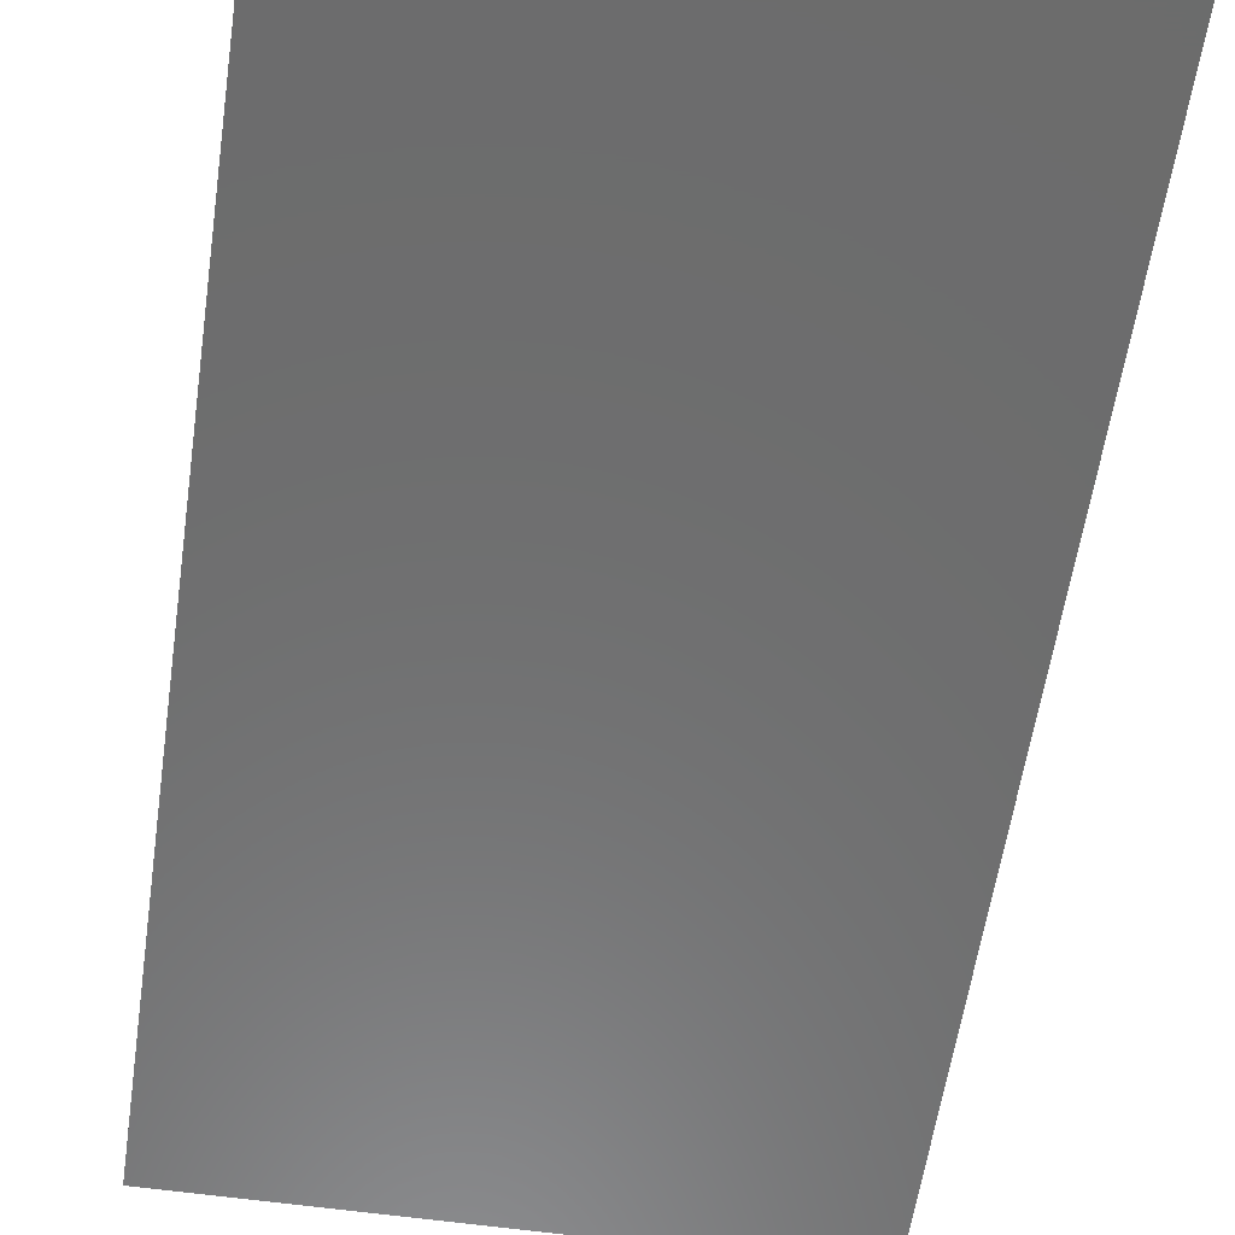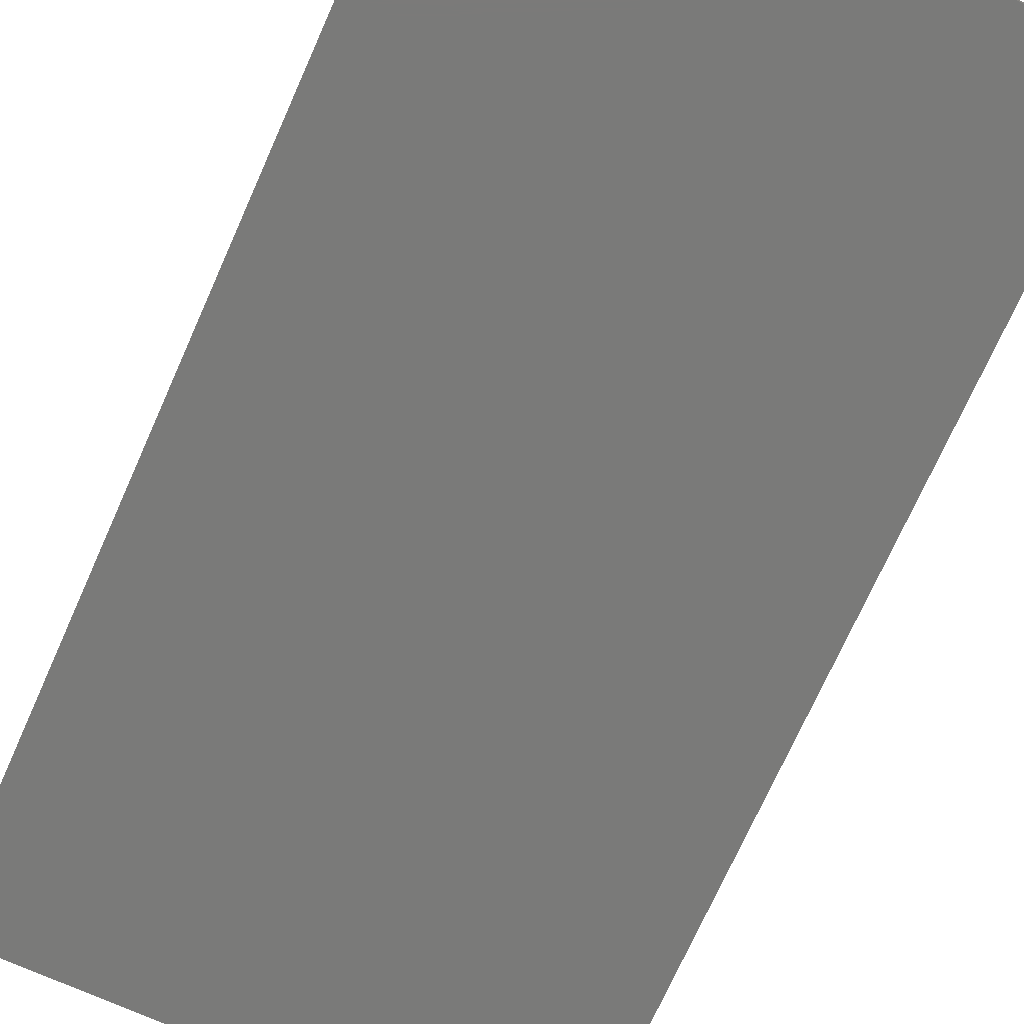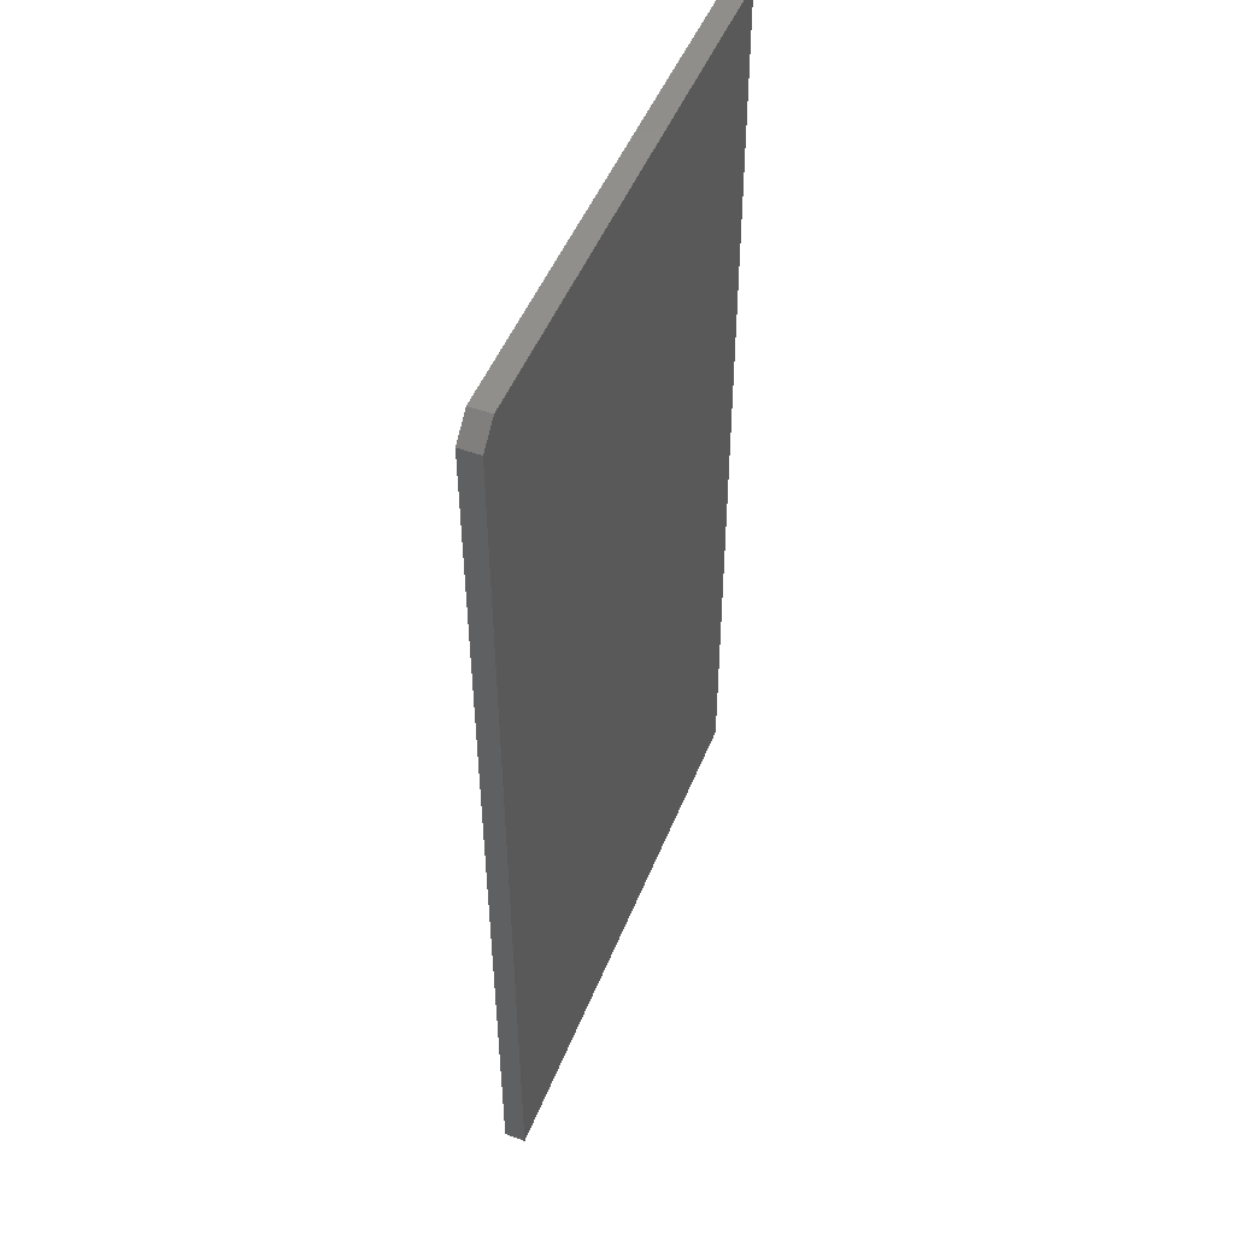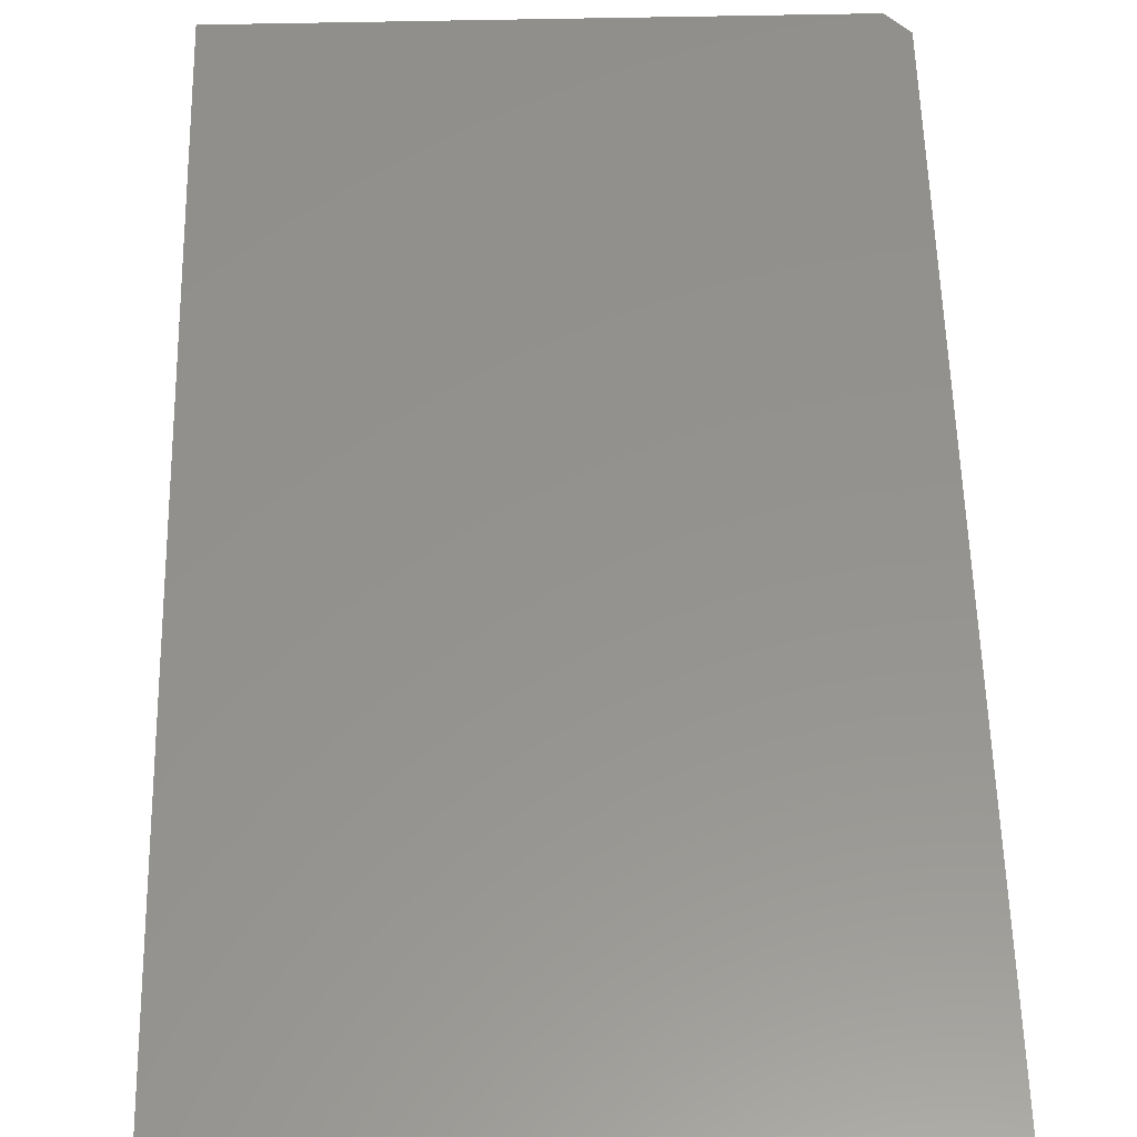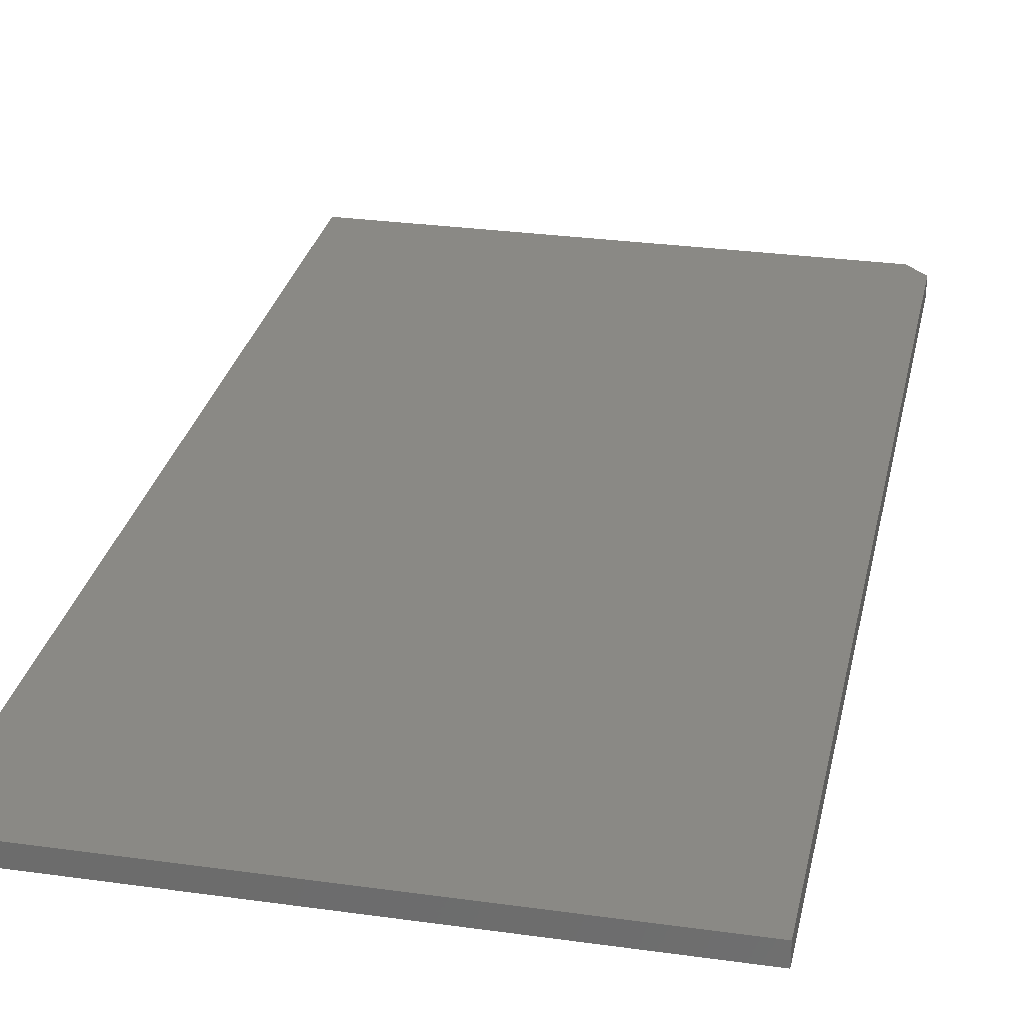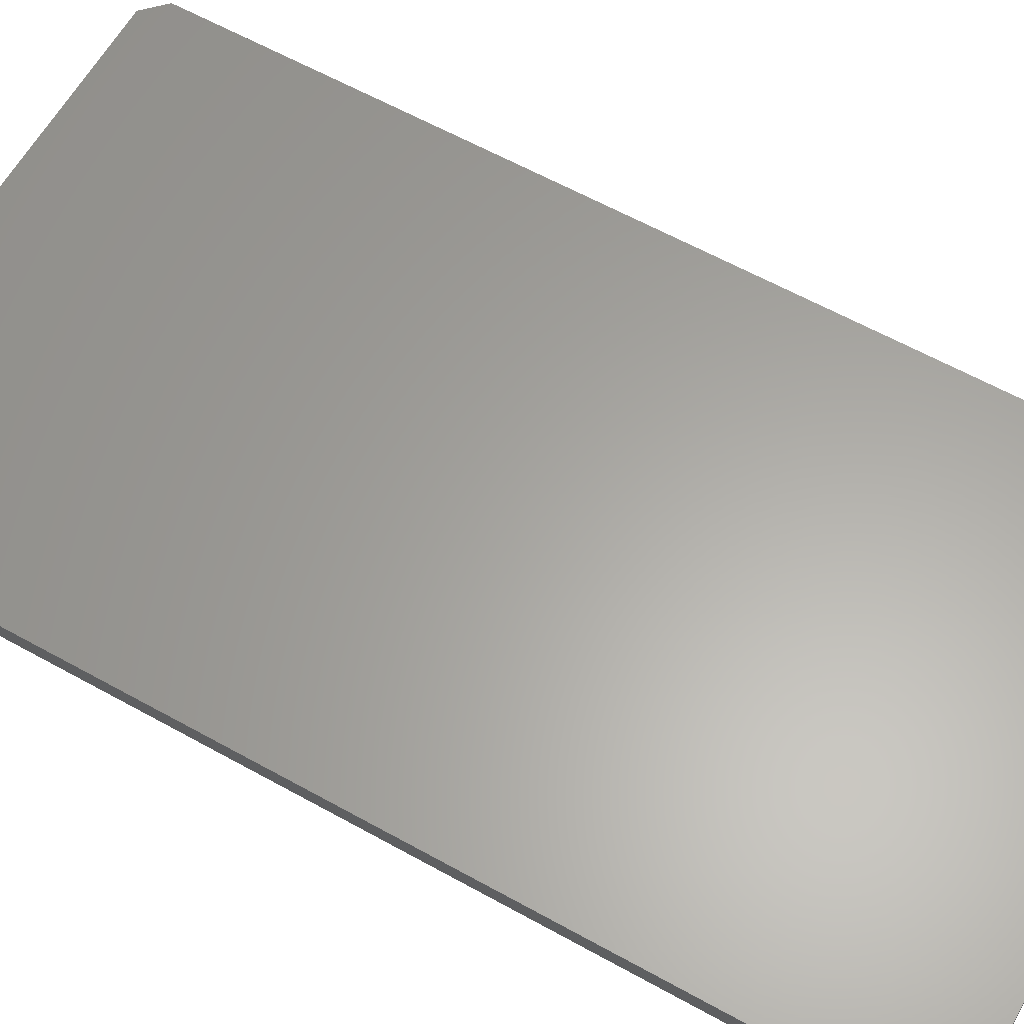
<metadata>
{"format":"stl","ext":"stl","renderer":"f3d","projection":"perspective","resolution":1024,"background":"white","views":[{"elev":-58.6,"azim":-8.3,"up":"+Y"},{"elev":-72.9,"azim":-24.1,"up":"+Y"},{"elev":50.0,"azim":-68.3,"up":"+Z"},{"elev":56.2,"azim":178.7,"up":"+Y"},{"elev":28.8,"azim":-168.2,"up":"+Y"},{"elev":62.0,"azim":119.4,"up":"+Y"}]}
</metadata>
<code>
# stl→obj: 10 verts, 16 faces
v -0.4062 -0.01562 0
v 0.004276 -0.01562 -2.514e-17
v -0.4062 -0.01562 0.7344
v 0.004276 -0.01562 0.75
v -0.3906 -0.01562 0.75
v -0.3906 8.674e-19 0.75
v 0.004276 2.279e-17 0.75
v -0.4062 2.496e-33 0.7344
v 0.004276 2.279e-17 -2.514e-17
v -0.4062 0 0
f 1 2 3
f 3 2 4
f 3 4 5
f 6 7 8
f 8 7 9
f 8 9 10
f 3 8 1
f 1 8 10
f 4 7 5
f 5 7 6
f 8 3 6
f 6 3 5
f 2 9 4
f 4 9 7
f 1 10 2
f 2 10 9

</code>
